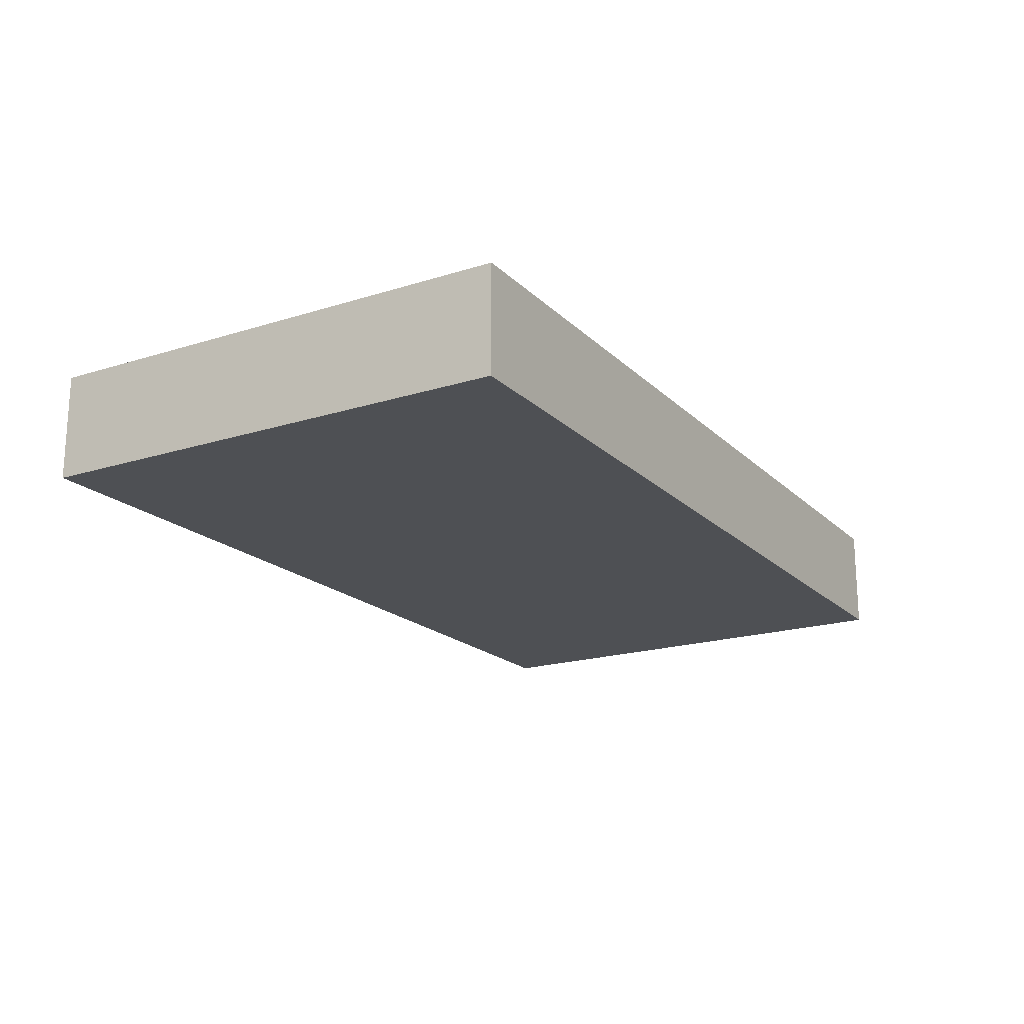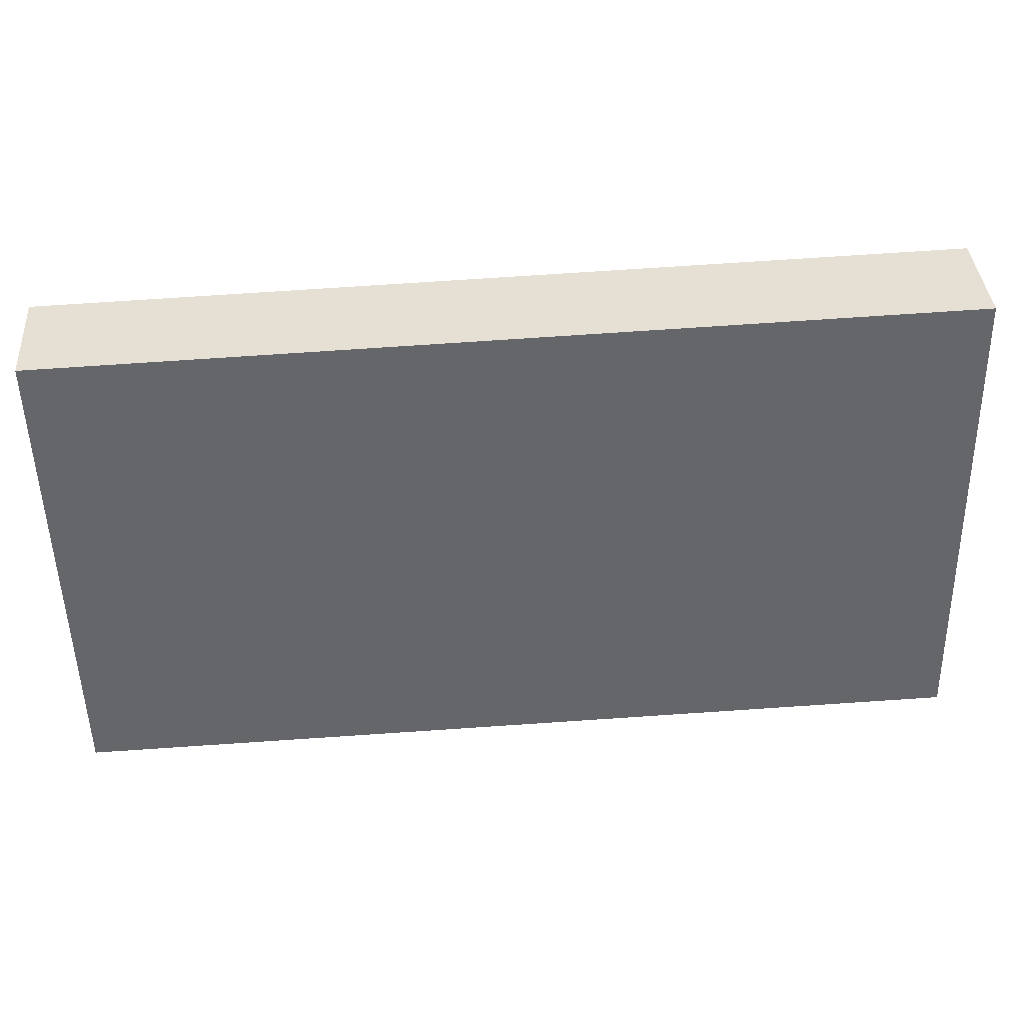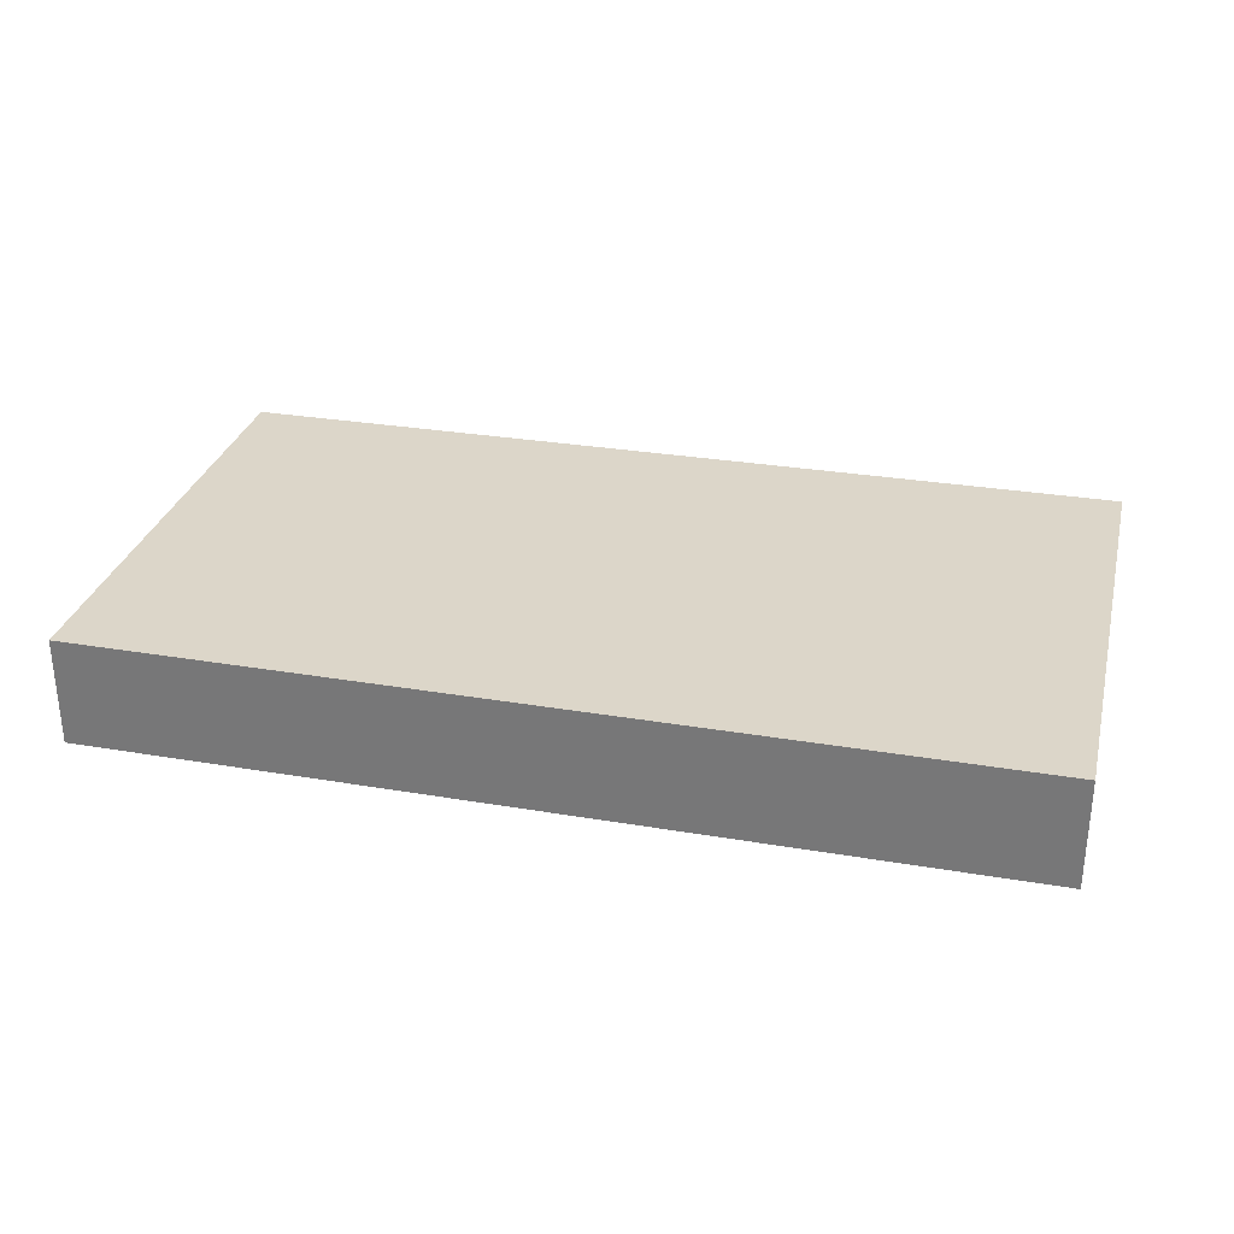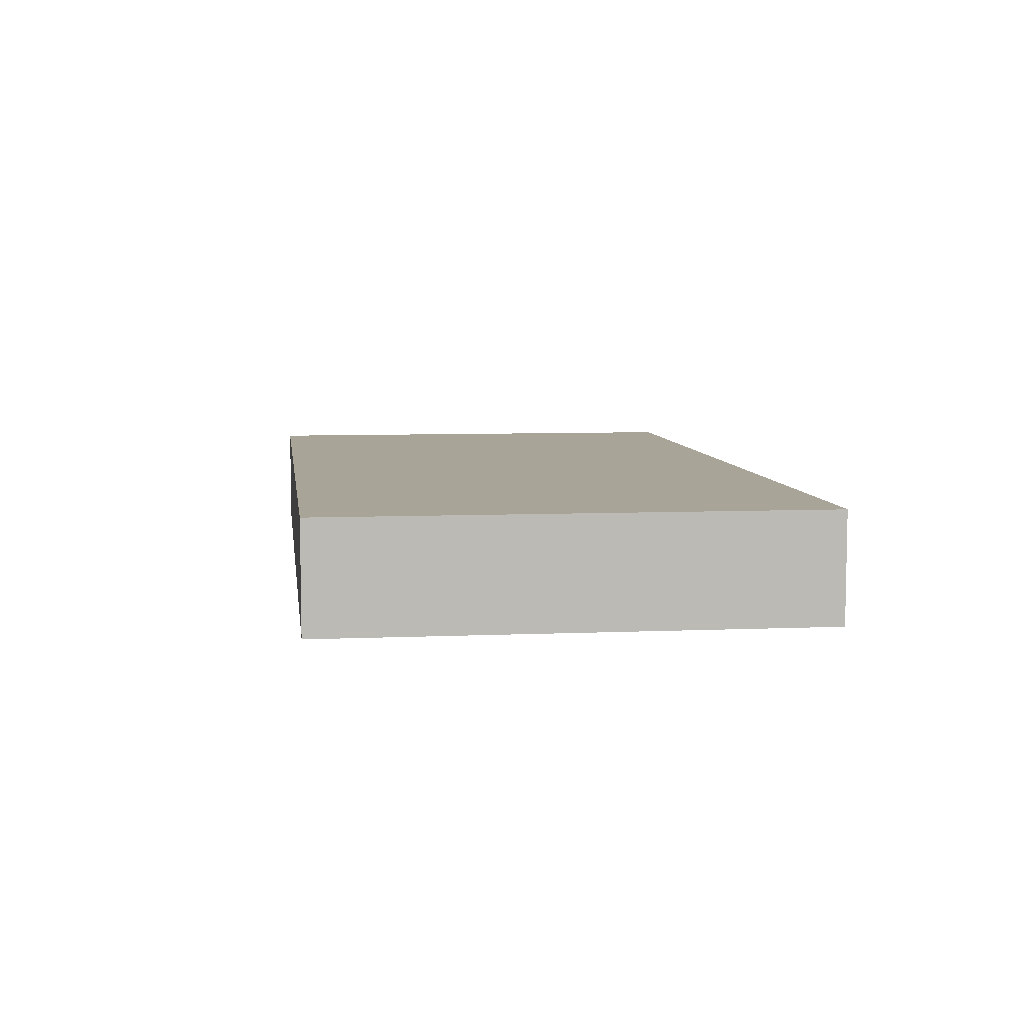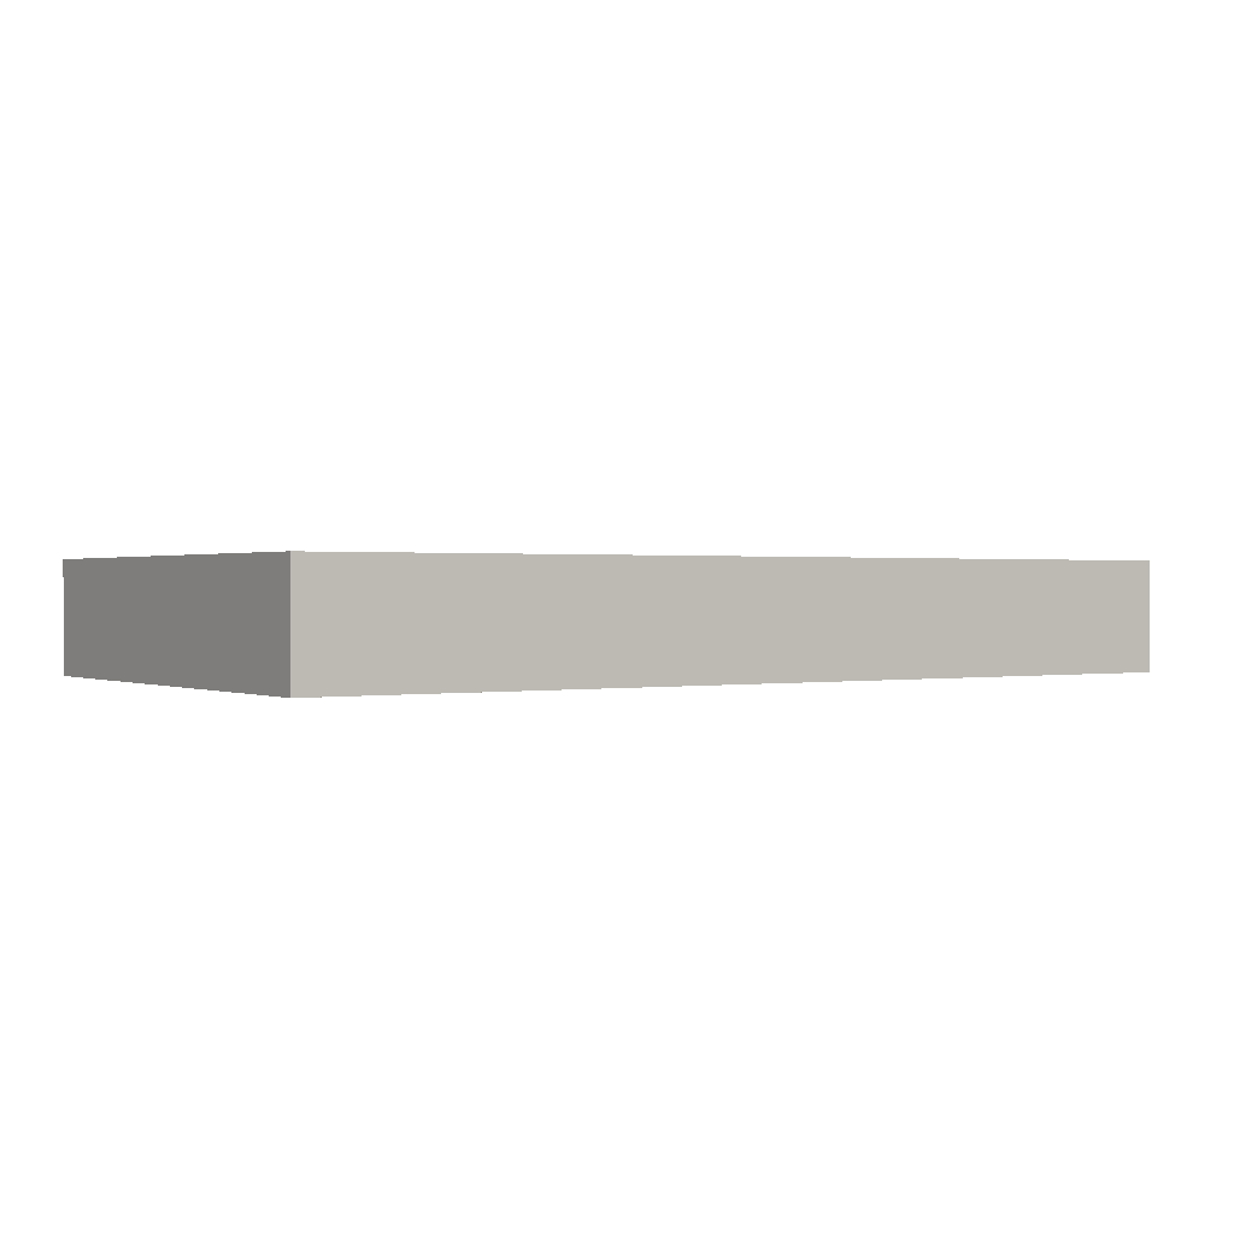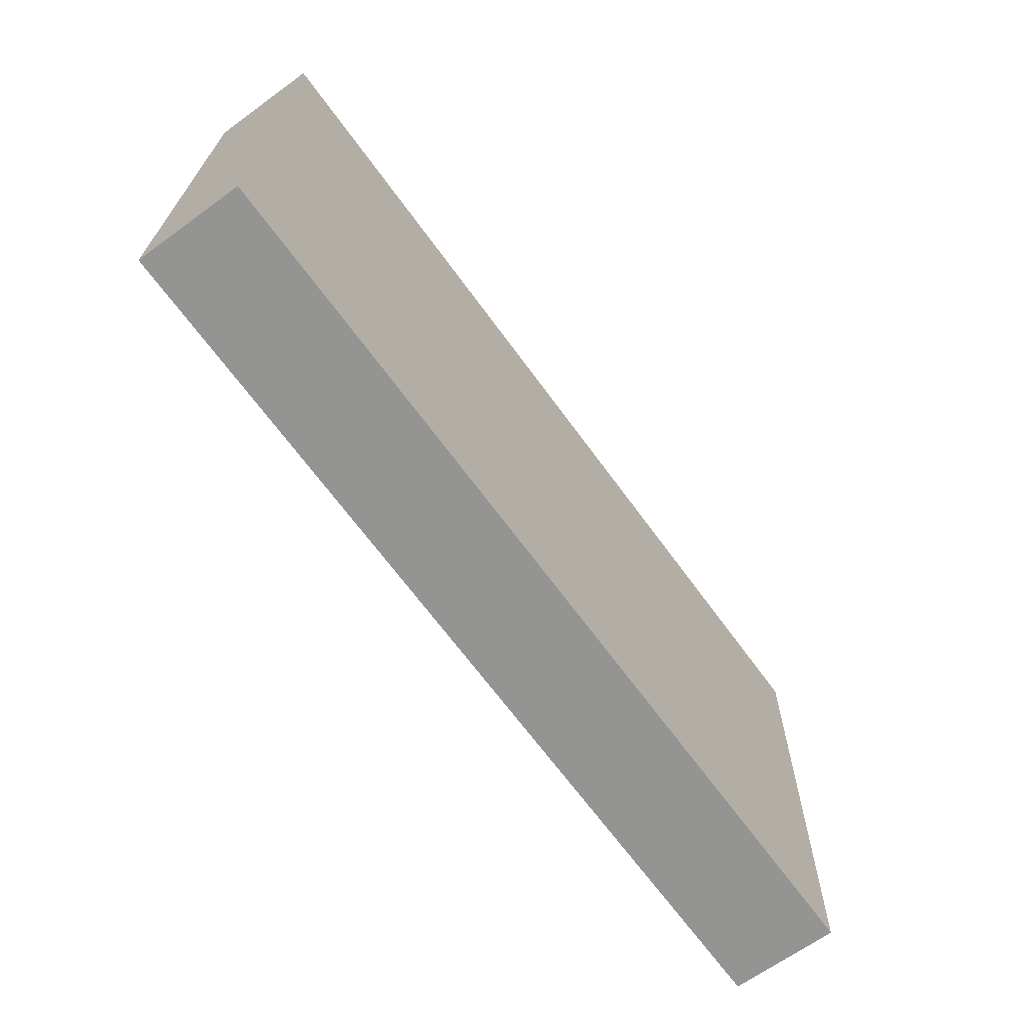
<metadata>
{"format":"obj","ext":"obj","renderer":"f3d","projection":"perspective","resolution":1024,"background":"white","views":[{"elev":-19.0,"azim":-57.9,"up":"+Y"},{"elev":38.5,"azim":175.9,"up":"+Z"},{"elev":30.2,"azim":-164.9,"up":"+Y"},{"elev":7.0,"azim":84.1,"up":"+Y"},{"elev":0.7,"azim":147.6,"up":"+Y"},{"elev":-66.1,"azim":-53.8,"up":"+Z"}]}
</metadata>
<code>
v  0 0.655 4.011e-17
v  5.563 0.655 2.872
v  5.504 0.655 -0.118
v  0.067 0.655 3.029
v  5.563 -1.759e-16 2.872
v  5.504 7.225e-18 -0.118
v  0 0 0
v  0.067 -1.855e-16 3.029
g defaultobject
f 1 2 3
f 2 1 4
f 5 3 2
f 3 5 6
f 6 1 3
f 1 6 7
f 7 4 1
f 4 7 8
f 8 2 4
f 2 8 5
f 5 7 6
f 7 5 8

</code>
